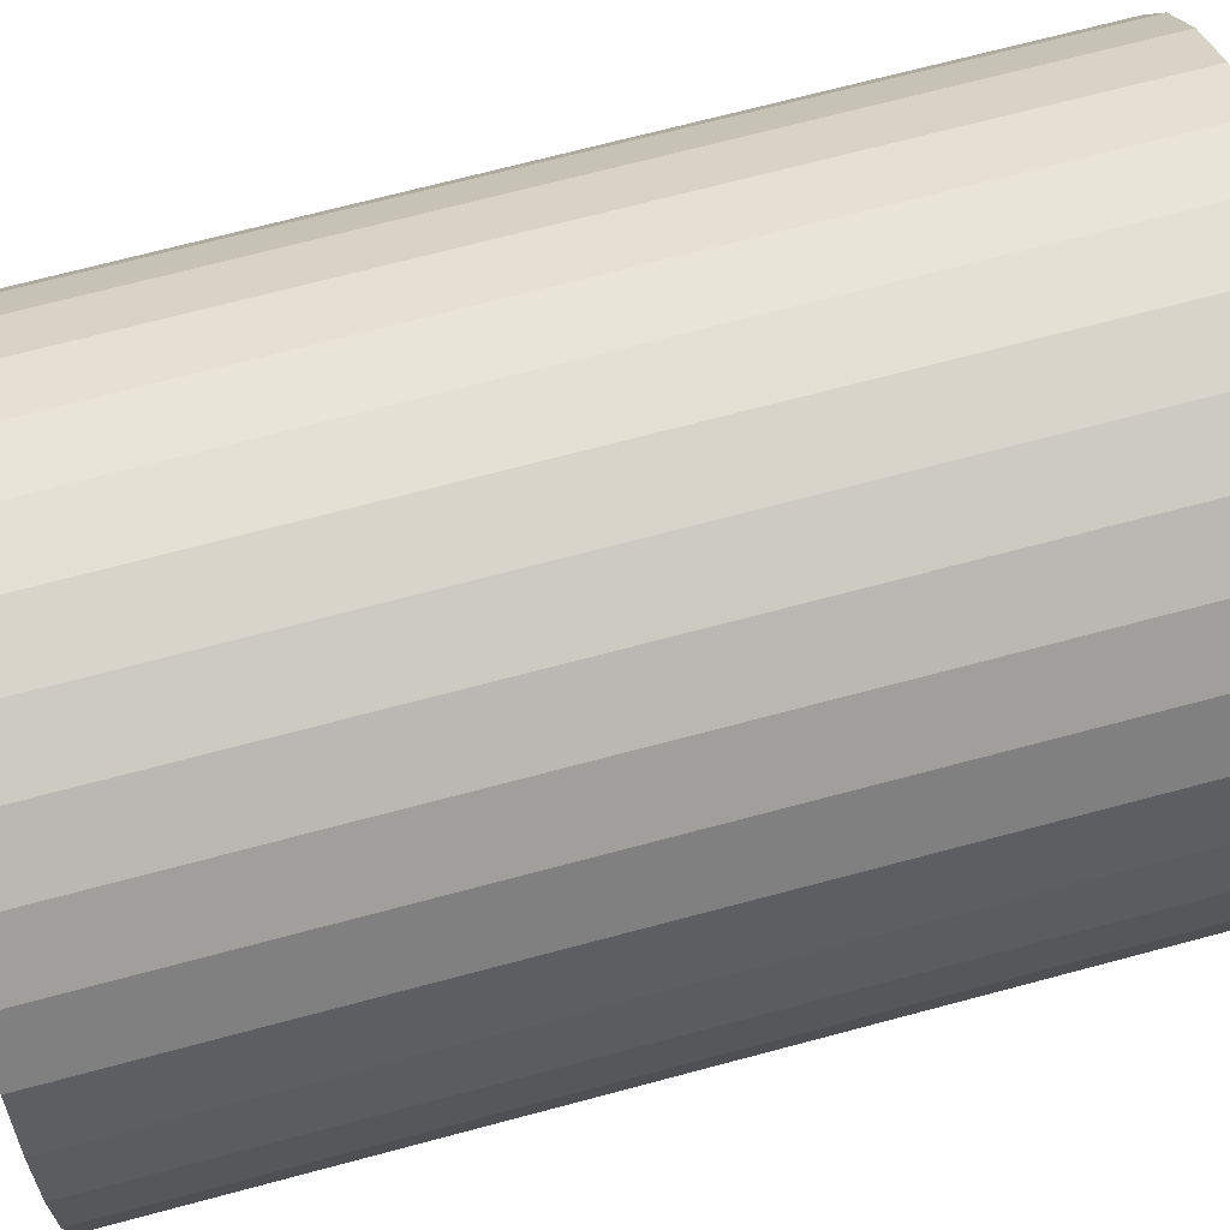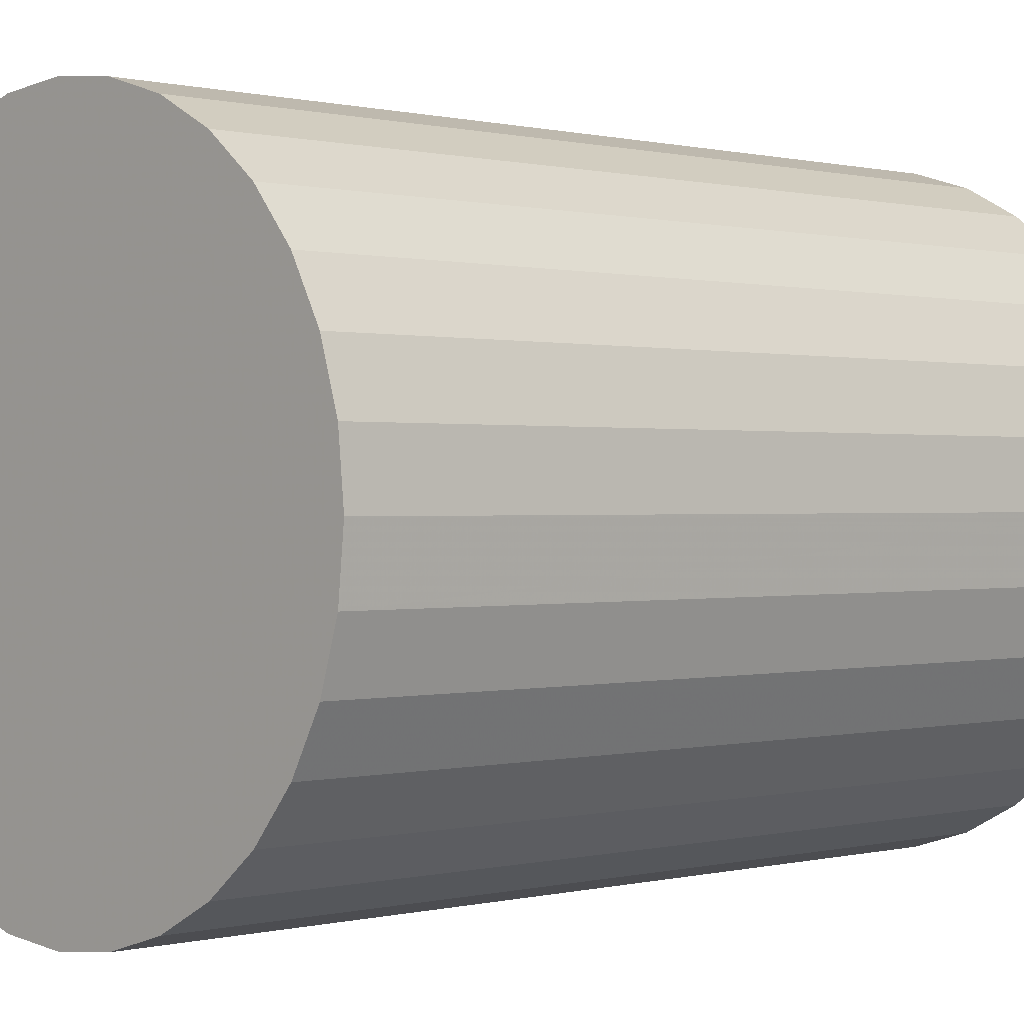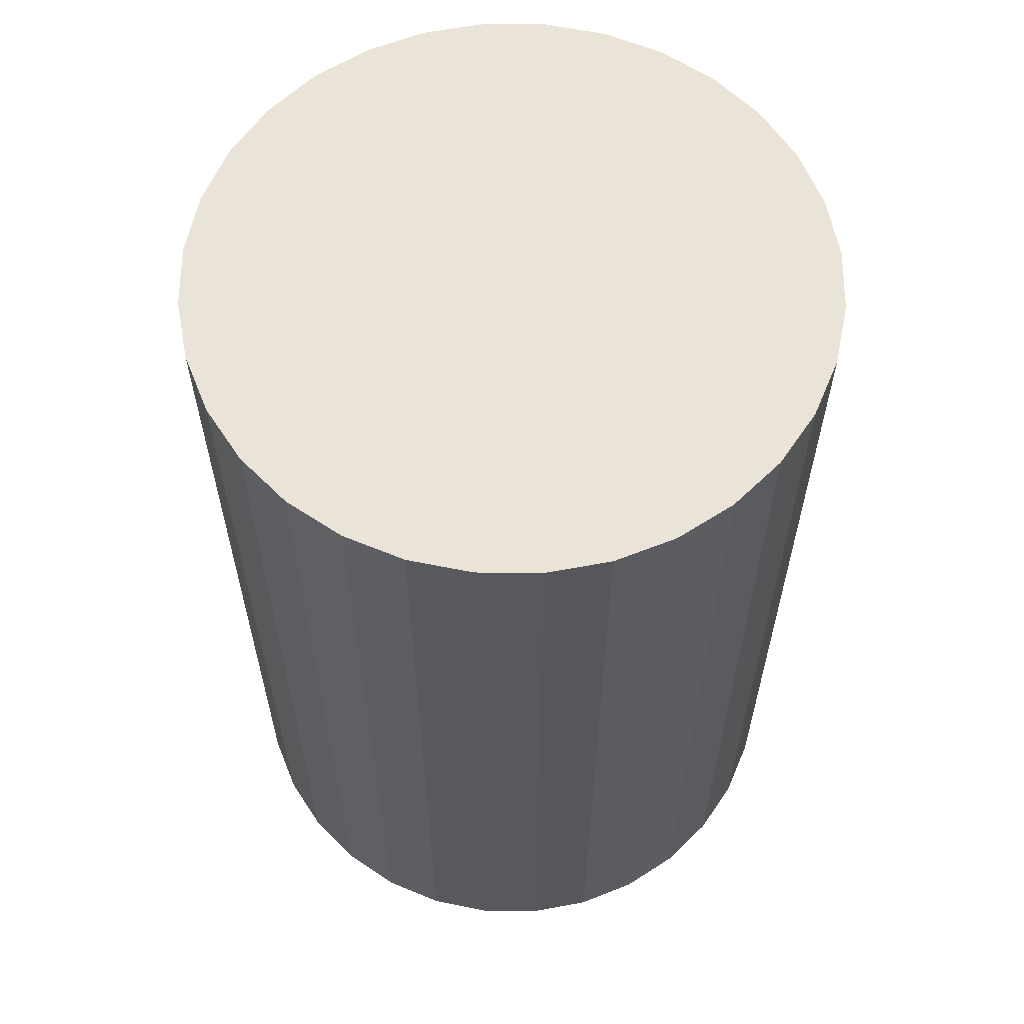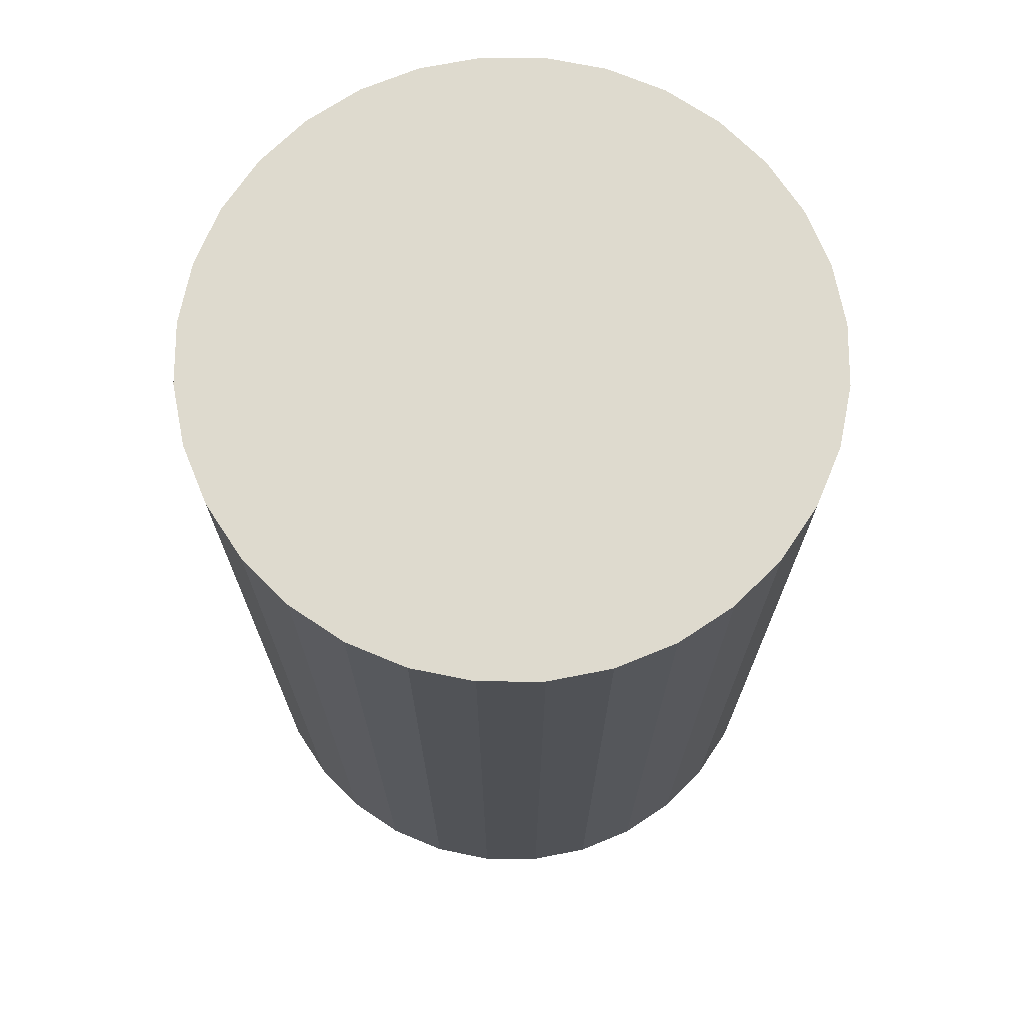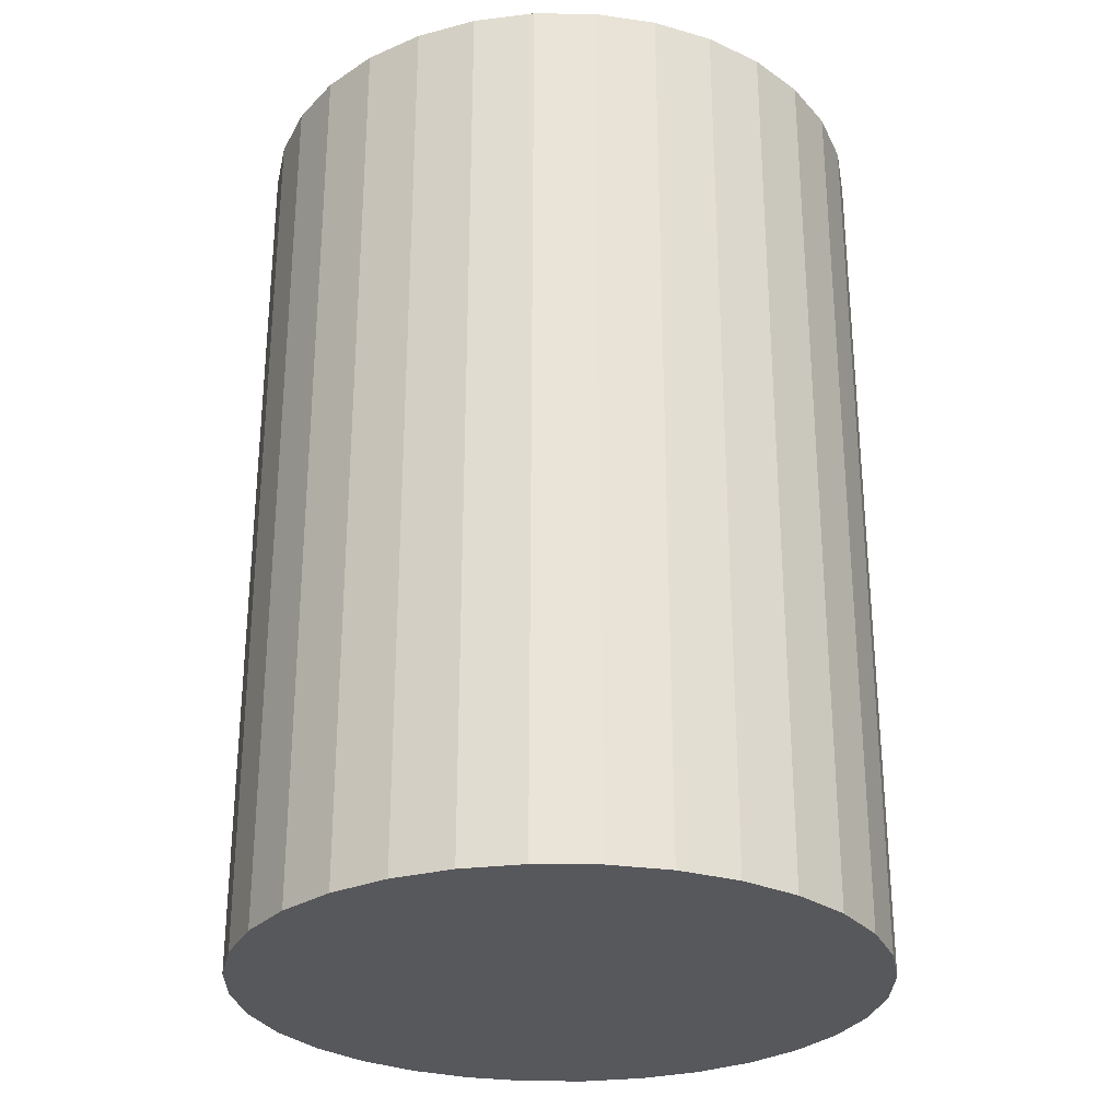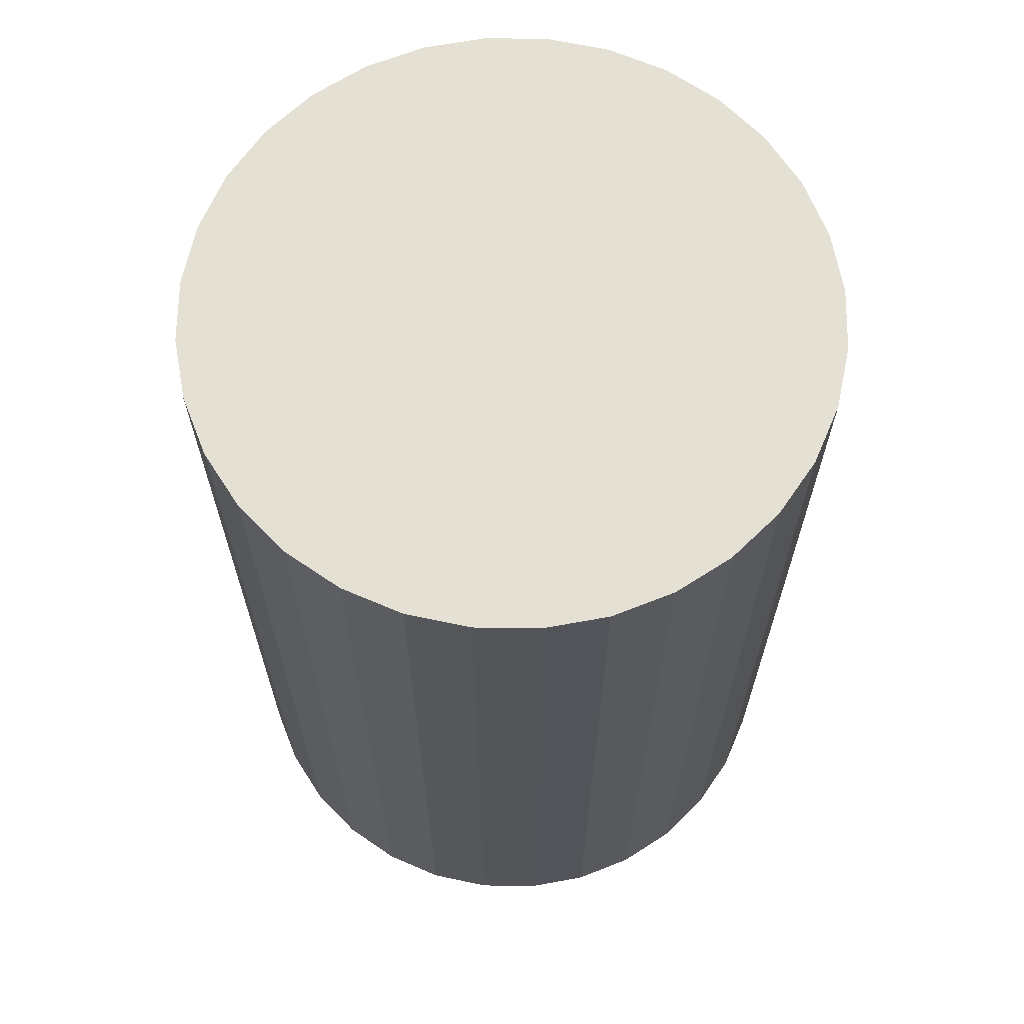
<metadata>
{"format":"obj","ext":"obj","renderer":"f3d","projection":"perspective","resolution":1024,"background":"white","views":[{"elev":70.7,"azim":-104.9,"up":"+Y"},{"elev":0.3,"azim":-134.1,"up":"+Y"},{"elev":61.0,"azim":-106.4,"up":"+Z"},{"elev":71.2,"azim":-174.2,"up":"+Z"},{"elev":-28.5,"azim":-96.5,"up":"+Z"},{"elev":66.1,"azim":152.7,"up":"+Z"}]}
</metadata>
<code>
v 0 0 -0.04549
v 0.03144 0 -0.04549
v 0.03144 0 0.04549
v 0 0 0.04549
v 0.03083 0.006133 -0.04549
v 0.03083 0.006133 0.04549
v 0.02904 0.01203 -0.04549
v 0.02904 0.01203 0.04549
v 0.02614 0.01746 -0.04549
v 0.02614 0.01746 0.04549
v 0.02223 0.02223 -0.04549
v 0.02223 0.02223 0.04549
v 0.01746 0.02614 -0.04549
v 0.01746 0.02614 0.04549
v 0.01203 0.02904 -0.04549
v 0.01203 0.02904 0.04549
v 0.006133 0.03083 -0.04549
v 0.006133 0.03083 0.04549
v 0 0.03144 -0.04549
v 0 0.03144 0.04549
v -0.006133 0.03083 -0.04549
v -0.006133 0.03083 0.04549
v -0.01203 0.02904 -0.04549
v -0.01203 0.02904 0.04549
v -0.01746 0.02614 -0.04549
v -0.01746 0.02614 0.04549
v -0.02223 0.02223 -0.04549
v -0.02223 0.02223 0.04549
v -0.02614 0.01746 -0.04549
v -0.02614 0.01746 0.04549
v -0.02904 0.01203 -0.04549
v -0.02904 0.01203 0.04549
v -0.03083 0.006133 -0.04549
v -0.03083 0.006133 0.04549
v -0.03144 0 -0.04549
v -0.03144 0 0.04549
v -0.03083 -0.006133 -0.04549
v -0.03083 -0.006133 0.04549
v -0.02904 -0.01203 -0.04549
v -0.02904 -0.01203 0.04549
v -0.02614 -0.01746 -0.04549
v -0.02614 -0.01746 0.04549
v -0.02223 -0.02223 -0.04549
v -0.02223 -0.02223 0.04549
v -0.01746 -0.02614 -0.04549
v -0.01746 -0.02614 0.04549
v -0.01203 -0.02904 -0.04549
v -0.01203 -0.02904 0.04549
v -0.006133 -0.03083 -0.04549
v -0.006133 -0.03083 0.04549
v -0 -0.03144 -0.04549
v -0 -0.03144 0.04549
v 0.006133 -0.03083 -0.04549
v 0.006133 -0.03083 0.04549
v 0.01203 -0.02904 -0.04549
v 0.01203 -0.02904 0.04549
v 0.01746 -0.02614 -0.04549
v 0.01746 -0.02614 0.04549
v 0.02223 -0.02223 -0.04549
v 0.02223 -0.02223 0.04549
v 0.02614 -0.01746 -0.04549
v 0.02614 -0.01746 0.04549
v 0.02904 -0.01203 -0.04549
v 0.02904 -0.01203 0.04549
v 0.03083 -0.006133 -0.04549
v 0.03083 -0.006133 0.04549
f 2 1 5
f 2 5 3
f 3 5 6
f 3 6 4
f 5 1 7
f 5 7 6
f 6 7 8
f 6 8 4
f 7 1 9
f 7 9 8
f 8 9 10
f 8 10 4
f 9 1 11
f 9 11 10
f 10 11 12
f 10 12 4
f 11 1 13
f 11 13 12
f 12 13 14
f 12 14 4
f 13 1 15
f 13 15 14
f 14 15 16
f 14 16 4
f 15 1 17
f 15 17 16
f 16 17 18
f 16 18 4
f 17 1 19
f 17 19 18
f 18 19 20
f 18 20 4
f 19 1 21
f 19 21 20
f 20 21 22
f 20 22 4
f 21 1 23
f 21 23 22
f 22 23 24
f 22 24 4
f 23 1 25
f 23 25 24
f 24 25 26
f 24 26 4
f 25 1 27
f 25 27 26
f 26 27 28
f 26 28 4
f 27 1 29
f 27 29 28
f 28 29 30
f 28 30 4
f 29 1 31
f 29 31 30
f 30 31 32
f 30 32 4
f 31 1 33
f 31 33 32
f 32 33 34
f 32 34 4
f 33 1 35
f 33 35 34
f 34 35 36
f 34 36 4
f 35 1 37
f 35 37 36
f 36 37 38
f 36 38 4
f 37 1 39
f 37 39 38
f 38 39 40
f 38 40 4
f 39 1 41
f 39 41 40
f 40 41 42
f 40 42 4
f 41 1 43
f 41 43 42
f 42 43 44
f 42 44 4
f 43 1 45
f 43 45 44
f 44 45 46
f 44 46 4
f 45 1 47
f 45 47 46
f 46 47 48
f 46 48 4
f 47 1 49
f 47 49 48
f 48 49 50
f 48 50 4
f 49 1 51
f 49 51 50
f 50 51 52
f 50 52 4
f 51 1 53
f 51 53 52
f 52 53 54
f 52 54 4
f 53 1 55
f 53 55 54
f 54 55 56
f 54 56 4
f 55 1 57
f 55 57 56
f 56 57 58
f 56 58 4
f 57 1 59
f 57 59 58
f 58 59 60
f 58 60 4
f 59 1 61
f 59 61 60
f 60 61 62
f 60 62 4
f 61 1 63
f 61 63 62
f 62 63 64
f 62 64 4
f 63 1 65
f 63 65 64
f 64 65 66
f 64 66 4
f 65 1 2
f 65 2 66
f 66 2 3
f 66 3 4

</code>
